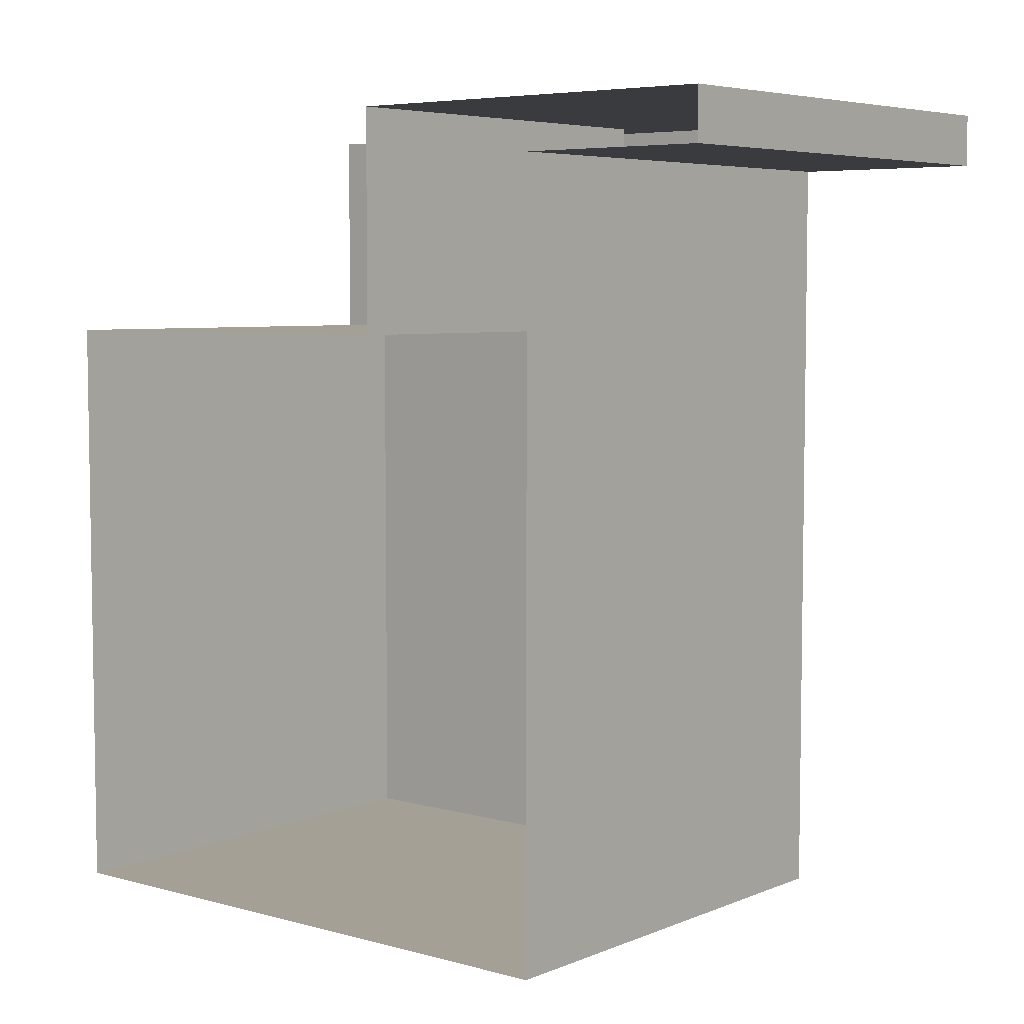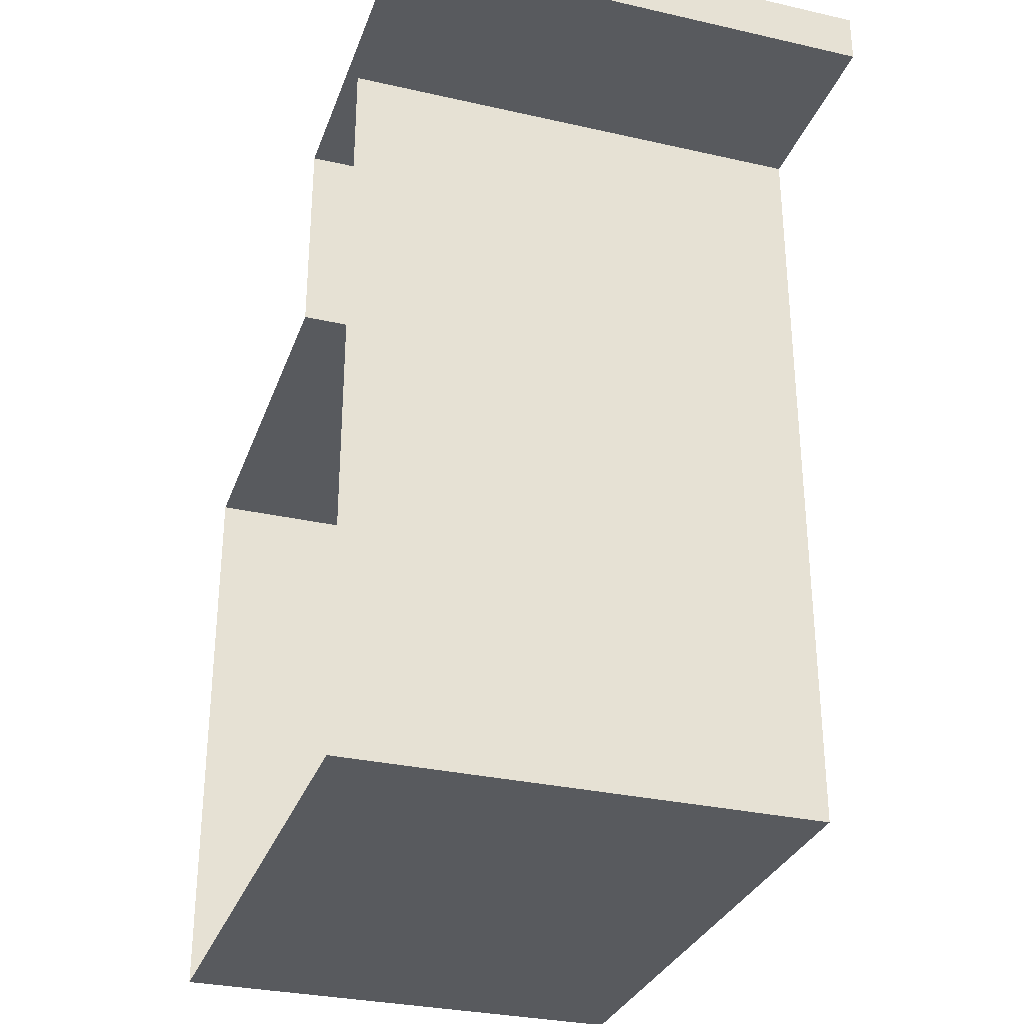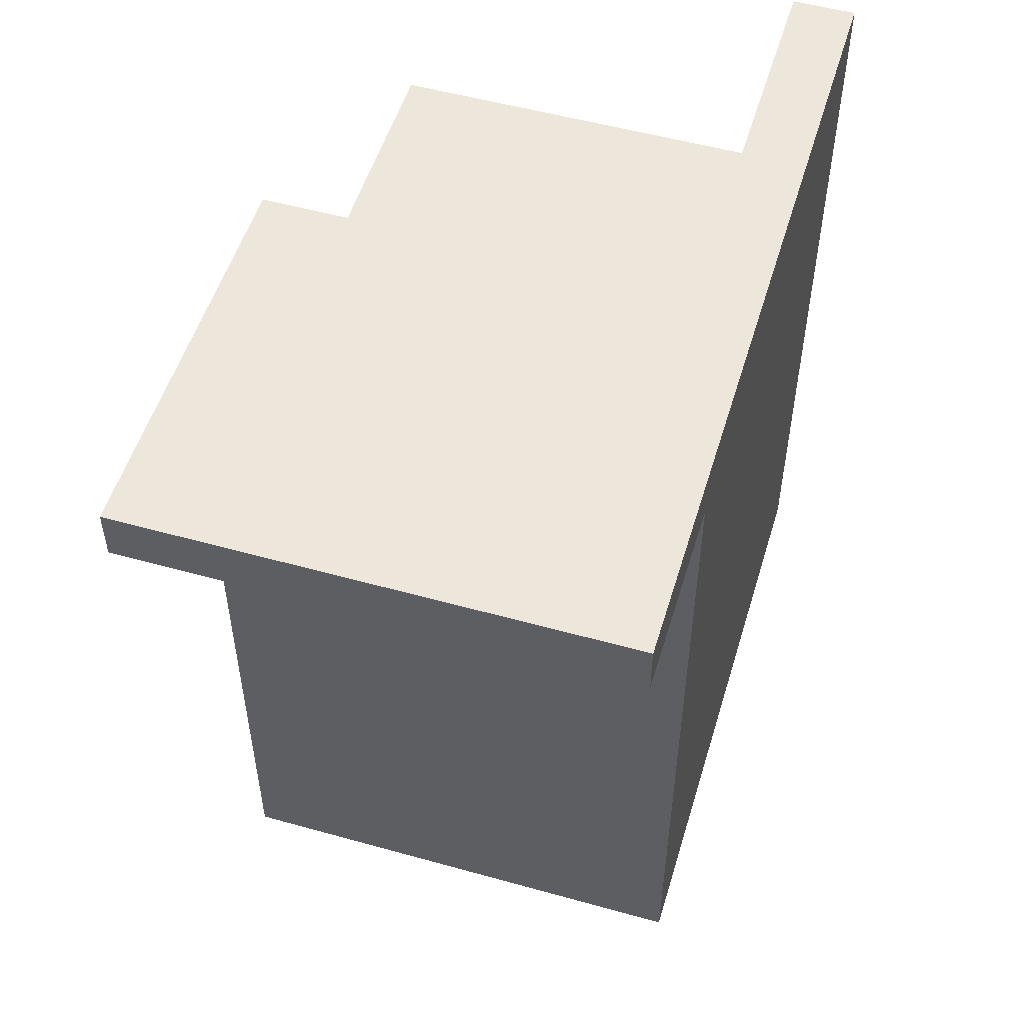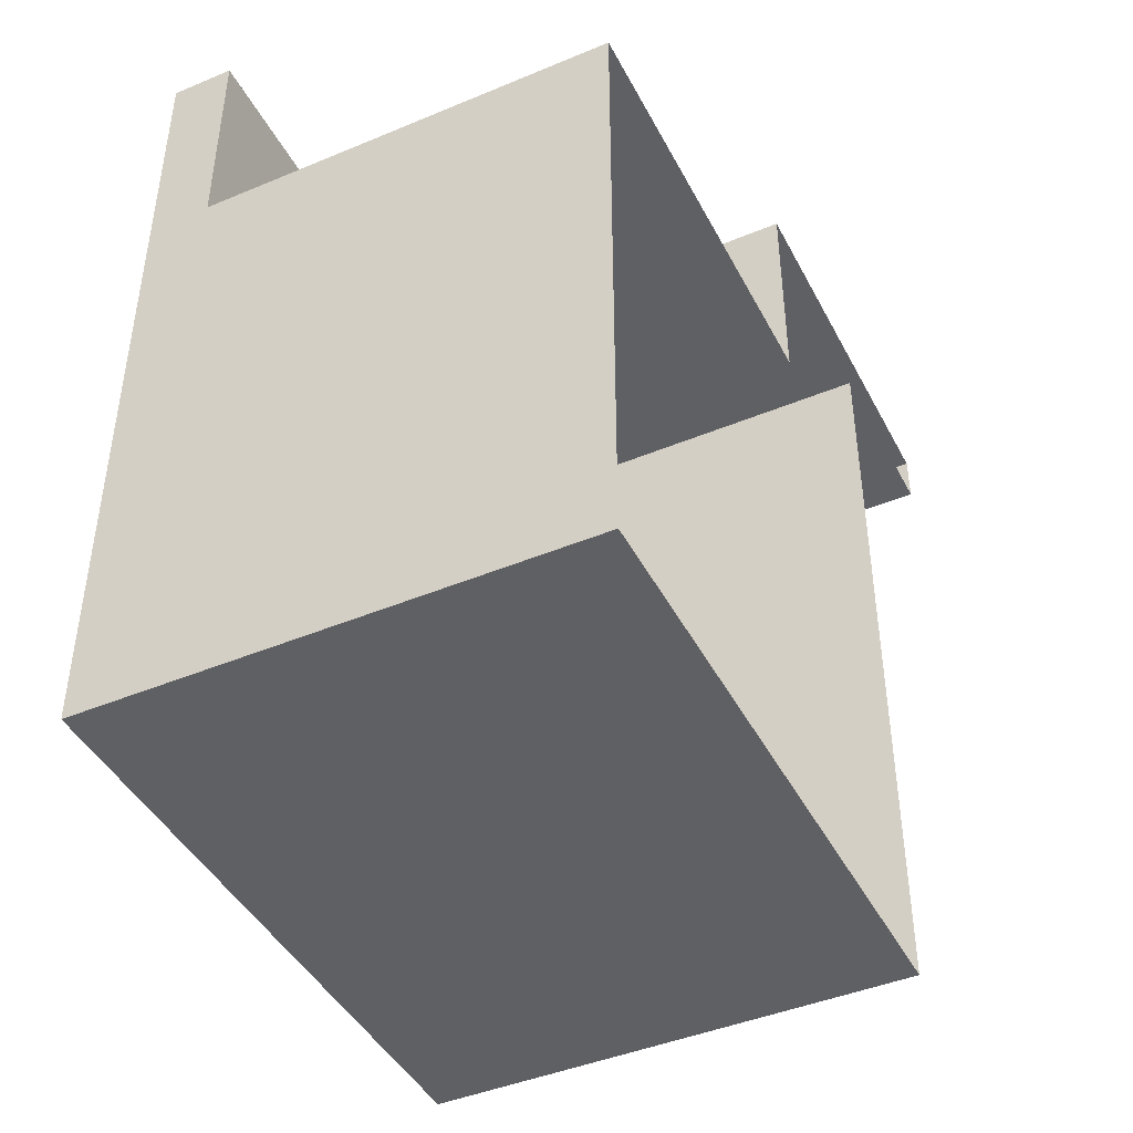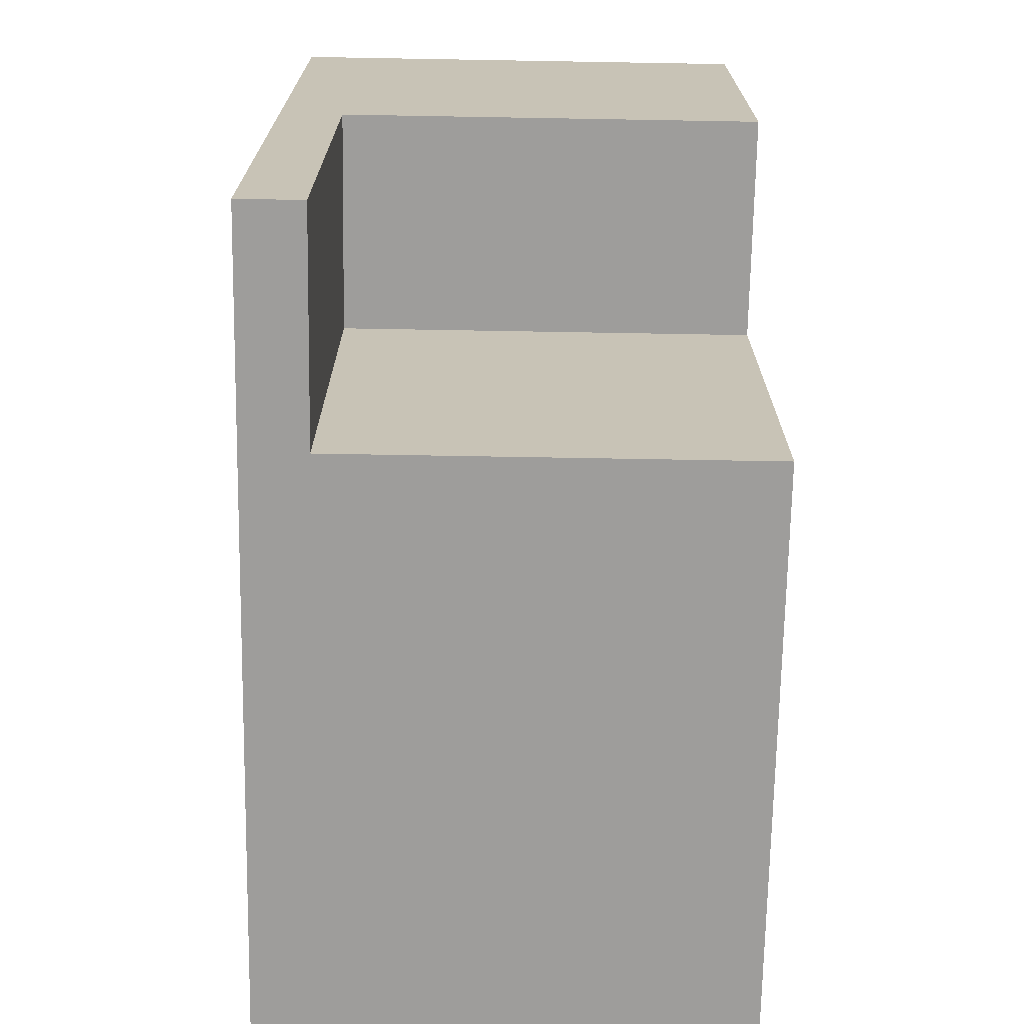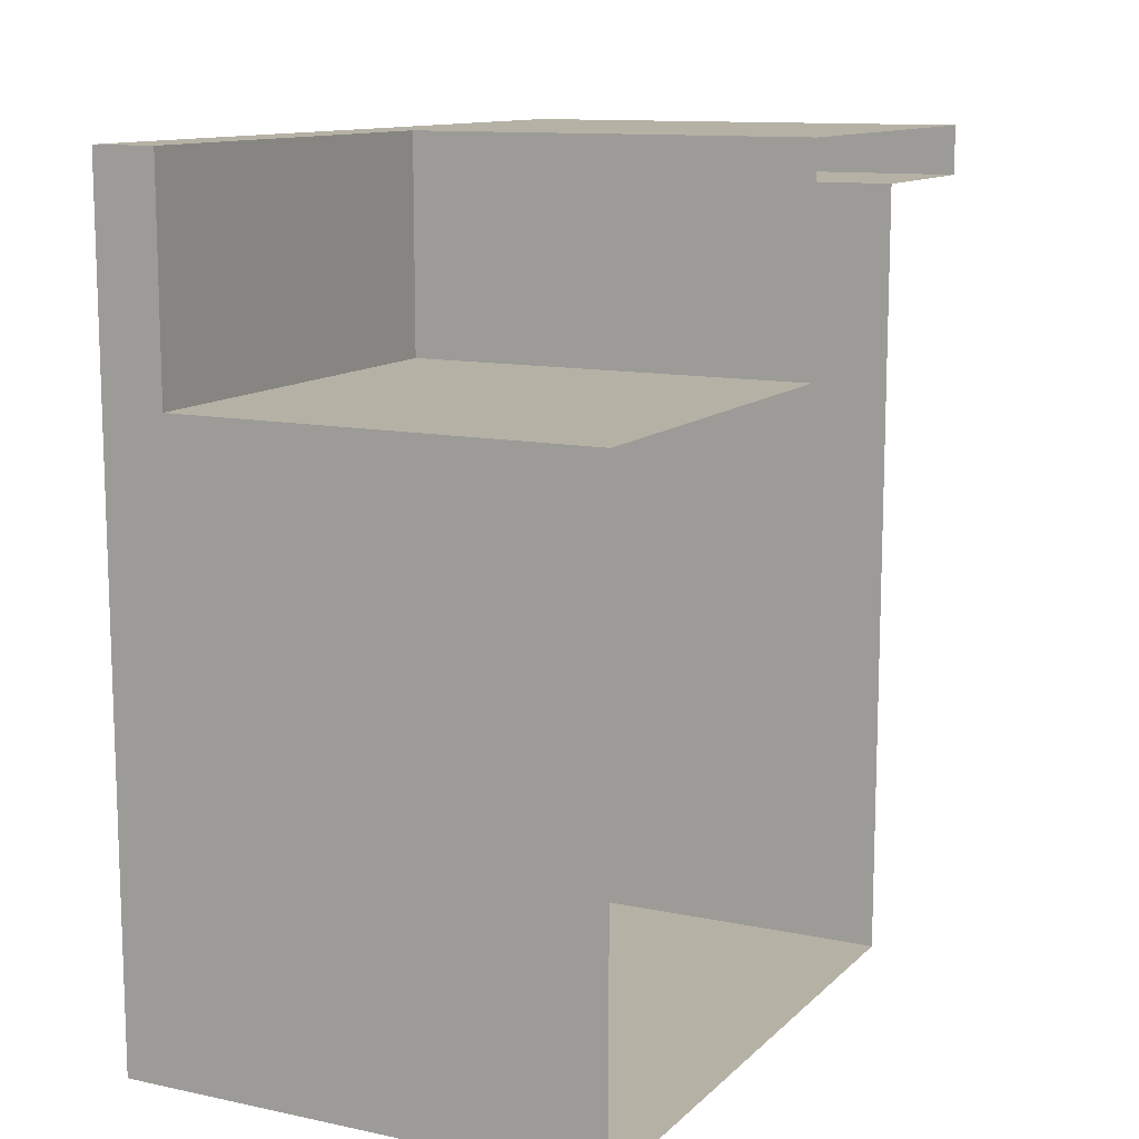
<metadata>
{"format":"obj","ext":"obj","renderer":"f3d","projection":"perspective","resolution":1024,"background":"white","views":[{"elev":5.7,"azim":-50.5,"up":"+Y"},{"elev":-30.9,"azim":-18.0,"up":"+Y"},{"elev":52.8,"azim":16.7,"up":"+Y"},{"elev":-43.9,"azim":-153.9,"up":"+Y"},{"elev":-70.6,"azim":179.0,"up":"+Z"},{"elev":11.8,"azim":-153.2,"up":"+Y"}]}
</metadata>
<code>
g default
v -18.98 3.835 -15.21
v -18.98 2.995 -15.21
v -16.92 2.995 -15.21
v -16.92 3.835 -15.21
v -16.92 4.085 -15.21
v -16.92 4.085 -13.29
v -16.92 4.085 -14.22
v -16.61 4.085 -14.22
v -16.61 4.085 -13.29
v -16.61 3.835 -14.22
v -16.92 3.835 -14.22
v -16.92 3.835 -13.29
v -16.61 3.835 -13.29
v -16.61 2.995 -14.22
v -16.92 2.995 -14.22
v -16.61 0 -14.22
v -16.61 0 -15.21
v -16.92 -0 -15.21
v -16.92 -0 -14.22
v -18.98 4.085 -15.21
v -18.98 0 -15.21
v -18.98 -0 -14.22
v -18.98 2.995 -14.22
v -18.98 3.835 -14.22
v -18.98 3.835 -13.29
v -18.98 4.085 -13.29
v -18.98 4.085 -14.22
v -16.61 4.085 -15.21
v -16.61 3.835 -15.21
v -16.61 2.995 -15.21
v -16.92 4.085 -17.29
v -16.92 3.835 -17.29
v -16.92 2.995 -17.29
v -18.98 2.995 -17.29
v -16.92 0 -17.29
v -16.61 0 -17.29
v -18.98 -0 -17.29
v -16.61 4.085 -17.29
v -16.61 3.835 -17.29
v -16.61 2.995 -17.29
g polySurface23 polySurface16 polySurface13
f 1 4 2
f 2 4 3
f 31 32 5
f 5 32 4
f 33 34 3
f 3 34 2
f 6 9 7
f 7 9 8
f 10 13 11
f 11 13 12
f 13 9 12
f 12 9 6
f 14 10 15
f 15 10 11
f 16 19 17
f 17 19 18
f 20 5 1
f 1 5 4
f 32 33 4
f 4 33 3
f 19 22 18
f 18 22 21
f 11 24 15
f 15 24 23
f 12 25 11
f 11 25 24
f 6 26 12
f 12 26 25
f 26 6 27
f 27 6 7
f 5 7 28
f 28 7 8
f 5 20 7
f 7 20 27
f 18 35 17
f 17 35 36
f 21 37 18
f 18 37 35
f 5 28 31
f 31 28 38
f 9 13 8
f 8 13 10
f 8 10 28
f 28 10 29
f 28 29 38
f 38 29 39
f 10 14 29
f 29 14 30
f 29 30 39
f 39 30 40
f 30 17 40
f 40 17 36
f 14 16 30
f 30 16 17
f 16 14 19
f 19 14 15
f 23 22 15
f 15 22 19
f 31 38 32
f 32 38 39
f 32 39 33
f 33 39 40
f 34 33 37
f 37 33 35
f 33 40 35
f 35 40 36

</code>
